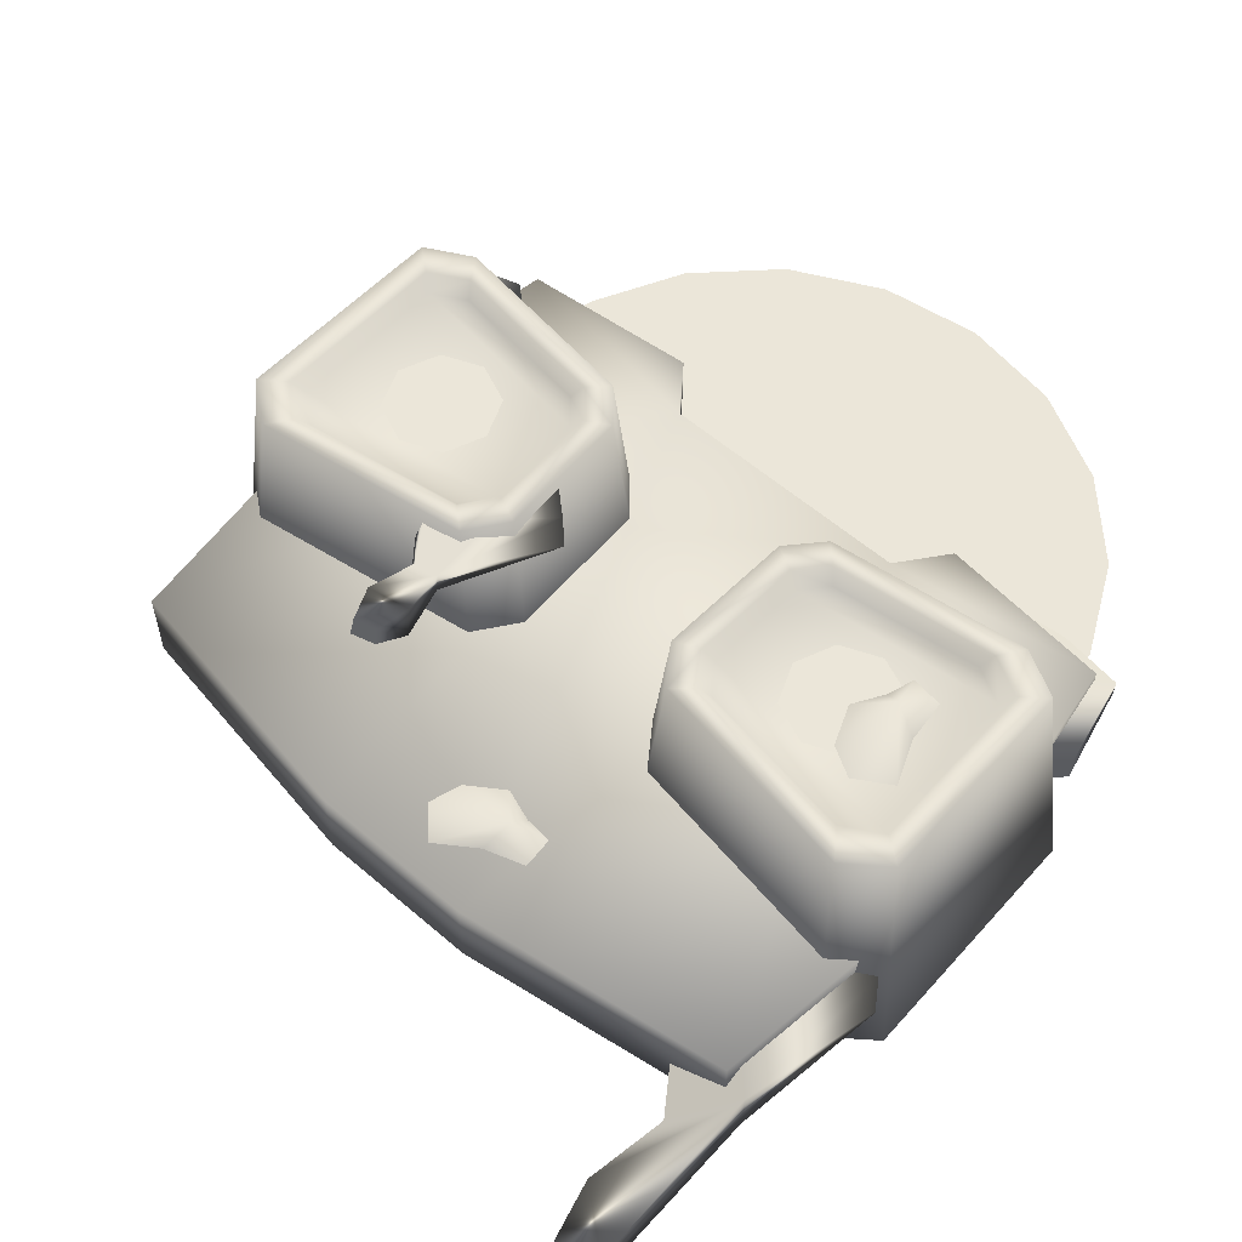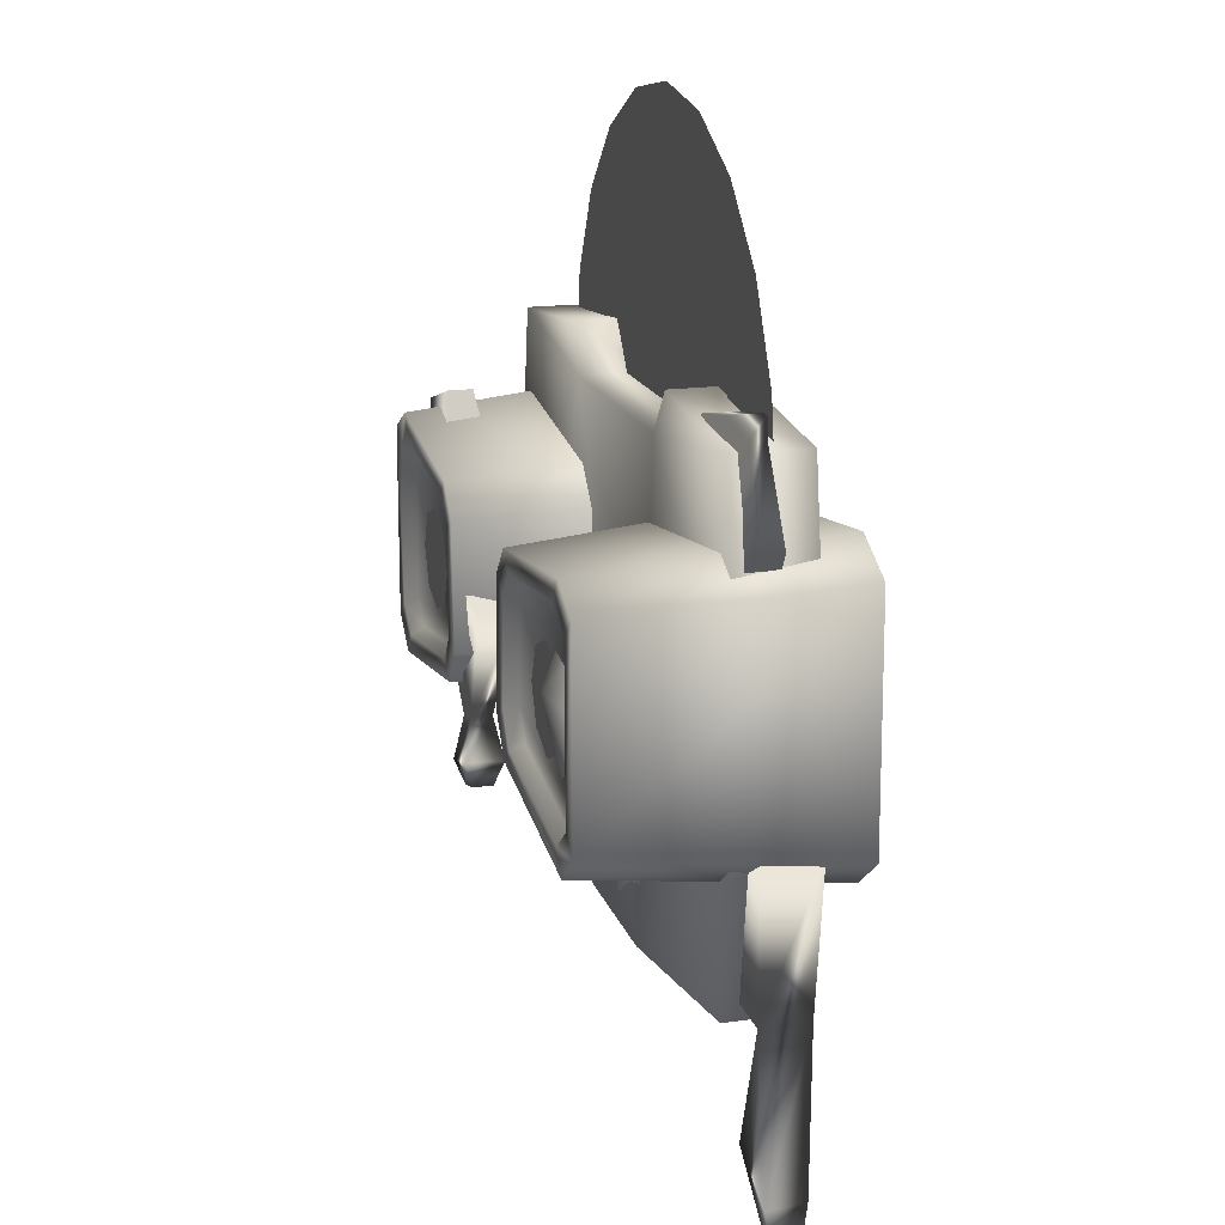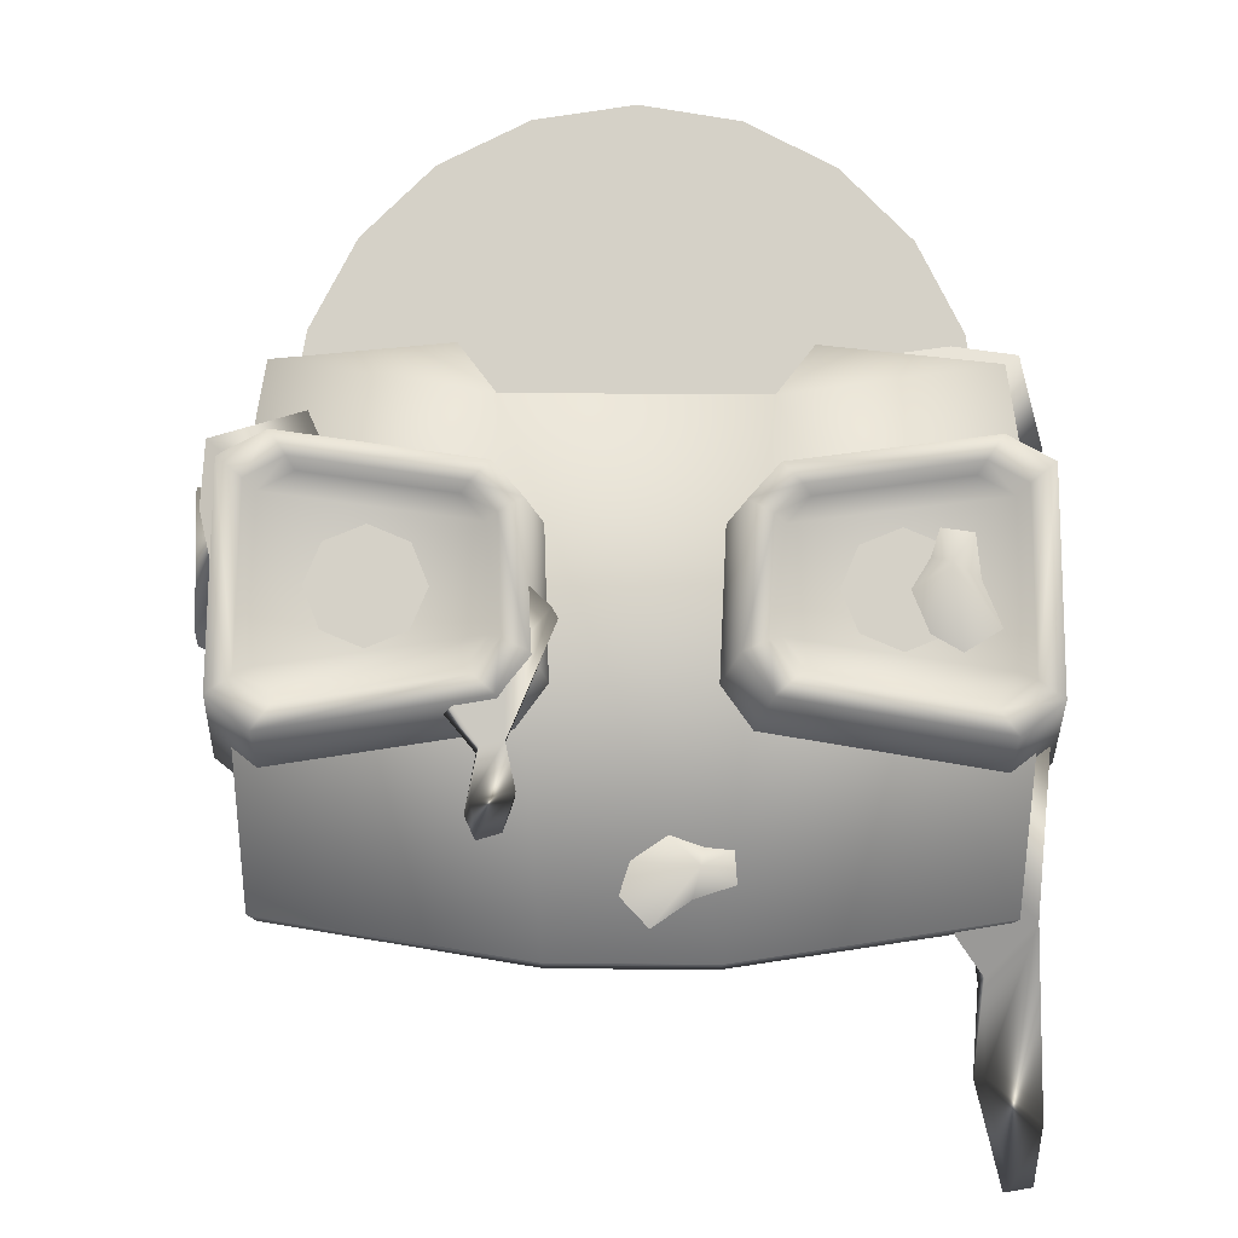
<metadata>
{"format":"obj","ext":"obj","renderer":"f3d","projection":"perspective","resolution":1024,"background":"white","views":[{"elev":57.2,"azim":41.9,"up":"+Z"},{"elev":17.1,"azim":74.4,"up":"+Y"},{"elev":79.6,"azim":0.4,"up":"+Z"}]}
</metadata>
<code>
g viewMasterGross_geo
v -0.1396 0.1033 0.0009067
v -0.1555 0.004122 0.0009067
v -0.1415 -0.1156 0.0009067
v -0.02833 -0.1334 0.0009067
v 0.0405 -0.1334 0.0009067
v 0.1537 -0.1156 0.0009067
v 0.1677 0.004122 0.0009067
v 0.1518 0.1033 0.0009067
v 0.07698 0.1107 0.0009067
v 0.06108 0.09017 0.0009067
v -0.04891 0.09017 0.0009067
v -0.06481 0.1107 0.0009067
v -0.1396 0.1033 -0.03302
v -0.1555 0.004122 -0.03302
v -0.1415 -0.1156 -0.03302
v -0.02833 -0.1334 -0.03302
v 0.0405 -0.1334 -0.03302
v 0.1537 -0.1156 -0.03302
v 0.1677 0.004122 -0.03302
v 0.1518 0.1033 -0.03302
v 0.07698 0.1107 -0.03302
v 0.06108 0.09017 -0.03302
v -0.04891 0.09017 -0.03302
v -0.06481 0.1107 -0.03302
v 0.0601 0.04878 0.0603
v 0.04739 0.03458 0.0603
v 0.04515 -0.02297 0.0603
v 0.05711 -0.03942 0.0603
v 0.1468 -0.05362 0.0603
v 0.164 -0.04017 0.0603
v 0.1625 0.04953 0.0603
v 0.1431 0.05999 0.0603
v 0.05162 0.05747 -0.05201
v 0.03649 0.04056 -0.05201
v 0.03382 -0.02796 -0.05201
v 0.04806 -0.04754 -0.05201
v 0.1549 -0.06445 -0.05201
v 0.1753 -0.04843 -0.05201
v 0.1735 0.05836 -0.05201
v 0.1504 0.07082 -0.05201
v 0.1362 0.04991 0.0603
v 0.06799 0.04068 0.0603
v 0.1522 0.0413 0.0603
v 0.1534 -0.03247 0.0603
v 0.1393 -0.04353 0.0603
v 0.06554 -0.03185 0.0603
v 0.0557 -0.01833 0.0603
v 0.05754 0.029 0.0603
v 0.1332 0.04541 0.05465
v 0.07152 0.03707 0.05465
v 0.1476 0.03763 0.05465
v 0.1487 -0.02904 0.05465
v 0.136 -0.03904 0.05465
v 0.06929 -0.02848 0.05465
v 0.0604 -0.01626 0.05465
v 0.06207 0.02652 0.05465
v -0.04793 0.04878 0.0603
v -0.03522 0.03458 0.0603
v -0.03298 -0.02297 0.0603
v -0.04494 -0.03942 0.0603
v -0.1346 -0.05362 0.0603
v -0.1518 -0.04017 0.0603
v -0.1503 0.04953 0.0603
v -0.1309 0.05999 0.0603
v -0.03945 0.05747 -0.05201
v -0.02432 0.04056 -0.05201
v -0.02165 -0.02796 -0.05201
v -0.03589 -0.04754 -0.05201
v -0.1427 -0.06445 -0.05201
v -0.1631 -0.04843 -0.05201
v -0.1614 0.05836 -0.05201
v -0.1382 0.07082 -0.05201
v -0.1241 0.04991 0.0603
v -0.05582 0.04068 0.0603
v -0.14 0.0413 0.0603
v -0.1413 -0.03247 0.0603
v -0.1271 -0.04353 0.0603
v -0.05336 -0.03185 0.0603
v -0.04353 -0.01833 0.0603
v -0.04537 0.029 0.0603
v -0.121 0.04541 0.05465
v -0.05934 0.03707 0.05465
v -0.1355 0.03763 0.05465
v -0.1366 -0.02904 0.05465
v -0.1238 -0.03904 0.05465
v -0.05712 -0.02848 0.05465
v -0.04823 -0.01626 0.05465
v -0.0499 0.02652 0.05465
v -0.07722 0.0184 0.05497
v -0.09386 0.02529 0.05497
v -0.1105 0.0184 0.05497
v -0.1174 0.001756 0.05497
v -0.1105 -0.01489 0.05497
v -0.09386 -0.02178 0.05497
v -0.07722 -0.01489 0.05497
v -0.07032 0.001756 0.05497
v -0.09018 0.01118 0.05497
v 0.122 0.0184 0.05497
v 0.1054 0.02529 0.05497
v 0.08876 0.0184 0.05497
v 0.08187 0.001756 0.05497
v 0.08876 -0.01489 0.05497
v 0.1054 -0.02178 0.05497
v 0.122 -0.01489 0.05497
v 0.1289 0.001756 0.05497
v 0.1091 0.01118 0.05497
v -0.07052 0.02509 -0.05508
v -0.09386 0.03475 -0.05508
v -0.1172 0.02509 -0.05508
v -0.1269 0.001756 -0.05508
v -0.1172 -0.02158 -0.05508
v -0.09386 -0.03124 -0.05508
v -0.07052 -0.02158 -0.05508
v -0.06086 0.001756 -0.05508
v -0.0887 0.01497 -0.05508
v 0.1287 0.02509 -0.05508
v 0.1054 0.03475 -0.05508
v 0.08207 0.02509 -0.05508
v 0.07241 0.001756 -0.05508
v 0.08207 -0.02158 -0.05508
v 0.1054 -0.03124 -0.05508
v 0.1287 -0.02158 -0.05508
v 0.1384 0.001756 -0.05508
v 0.1106 0.01497 -0.05508
v 0.135 0.1202 -0.02014
v 0.1158 0.158 -0.02014
v 0.08579 0.188 -0.02014
v 0.04799 0.2073 -0.02014
v 0.006086 0.2139 -0.02014
v -0.03582 0.2073 -0.02014
v -0.07362 0.188 -0.02014
v -0.1036 0.158 -0.02014
v -0.1229 0.1202 -0.02014
v -0.1295 0.07833 -0.02014
v 0.1417 0.07833 -0.02014
v 0.006086 0.07833 -0.02014
v 0.1388 0.1215 -0.02014
v 0.119 0.1604 -0.02014
v 0.08813 0.1913 -0.02014
v 0.04922 0.2111 -0.02014
v 0.006086 0.2179 -0.02014
v -0.03705 0.2111 -0.02014
v -0.07596 0.1913 -0.02014
v -0.1068 0.1604 -0.02014
v -0.1267 0.1215 -0.02014
v -0.1335 0.07896 -0.02014
v 0.1457 0.07896 -0.02014
v -0.01016 0.1675 -0.01929
v 0.02233 0.1675 -0.01929
v -0.01016 0.2052 -0.01929
v 0.02233 0.2052 -0.01929
v 0.03361 0.1647 -0.01929
v 0.06229 0.1494 -0.01929
v 0.05133 0.198 -0.01929
v 0.08001 0.1828 -0.01929
v 0.06869 0.1439 -0.01929
v 0.08778 0.1176 -0.01929
v 0.09921 0.1661 -0.01929
v 0.1183 0.1398 -0.01929
v 0.08994 0.1128 -0.01929
v 0.09669 0.08098 -0.01929
v 0.1269 0.1206 -0.01929
v 0.1336 0.08883 -0.01929
v -0.04761 0.1514 -0.01929
v -0.01841 0.1656 -0.01929
v -0.06415 0.1853 -0.01929
v -0.03495 0.1995 -0.01929
v -0.07419 0.1204 -0.01929
v -0.05419 0.146 -0.01929
v -0.1039 0.1437 -0.01929
v -0.08392 0.1693 -0.01929
v -0.08452 0.08098 -0.01929
v -0.07777 0.1128 -0.01929
v -0.1214 0.08883 -0.01929
v -0.1147 0.1206 -0.01929
v -0.1582 0.03319 0.04281
v -0.1526 0.01086 0.04547
v -0.1184 0.07172 0.04281
v -0.1108 0.05542 0.04547
v -0.1184 0.07172 0.03142
v -0.1108 0.05542 0.02876
v -0.1582 0.03319 0.02694
v -0.1526 0.01086 0.02427
v -0.1483 0.05302 0.04547
v -0.1566 0.06039 0.04281
v -0.1566 0.06039 0.03609
v -0.1483 0.05302 0.03342
v -0.05258 -0.05879 0.0424
v -0.06858 -0.0397 0.04091
v -0.02274 -0.006619 0.03632
v -0.03711 0.0007674 0.039
v -0.02491 -0.004937 0.05144
v -0.03461 0.003237 0.05534
v -0.05105 -0.05727 0.05269
v -0.0654 -0.03657 0.05361
v -0.04307 -0.02808 0.03546
v -0.04221 -0.05564 0.04191
v -0.04156 -0.055 0.05179
v -0.04126 -0.0263 0.05672
v -0.05424 -0.07845 0.05701
v -0.057 -0.08118 0.03848
v -0.03831 -0.07552 0.03758
v -0.03714 -0.07437 0.05539
v -0.05091 -0.08972 0.0525
v -0.05239 -0.09118 0.04257
v -0.04238 -0.08815 0.04209
v -0.04175 -0.08753 0.05163
v 0.1312 0.1122 -0.005505
v 0.1086 0.1082 -0.00284
v 0.1669 0.06983 -0.005505
v 0.1501 0.0524 -0.00284
v 0.1669 0.06983 -0.01689
v 0.1501 0.0524 -0.01956
v 0.1312 0.1122 -0.02138
v 0.1086 0.1082 -0.02404
v 0.1503 0.101 -0.00284
v 0.1583 0.1087 -0.005505
v 0.1583 0.1087 -0.01223
v 0.1503 0.101 -0.01489
v 0.1323 0.02355 0.05497
v 0.1191 0.02529 0.05497
v 0.1156 0.0142 0.05497
v 0.1081 0.001756 0.05497
v 0.115 -0.01489 0.05497
v 0.1273 -0.02178 0.05497
v 0.142 -0.01274 0.05497
v 0.1342 0.005766 0.05497
v 0.1227 0.01118 0.06155
v 0.1413 -0.1378 -0.03267
v 0.1391 -0.115 -0.03805
v 0.1706 -0.04703 -0.03326
v 0.1547 -0.03588 -0.03092
v 0.1682 -0.04499 -0.008707
v 0.1572 -0.03341 -0.005109
v 0.1429 -0.1363 -0.024
v 0.1296 -0.1177 -0.02127
v 0.1619 -0.1159 -0.03314
v 0.1626 -0.1154 -0.01081
v 0.1537 -0.1074 -0.00573
v 0.1408 -0.1744 -0.01168
v 0.1387 -0.1748 -0.03049
v 0.1627 -0.191 -0.0325
v 0.1633 -0.1923 -0.01466
v 0.1506 -0.2177 -0.02094
v 0.1495 -0.2179 -0.03102
v 0.1596 -0.2152 -0.03078
v 0.16 -0.2159 -0.02122
v -0.1209 0.07941 -0.05201
v -0.05525 0.06421 -0.05323
v -0.06094 0.04566 -0.05558
v -0.05972 0.04848 -0.04049
v -0.05212 0.06259 -0.03689
v -0.119 0.07841 -0.04334
v -0.111 0.05806 -0.0586
v -0.1103 0.05754 -0.04259
v -0.1719 0.06021 -0.03955
v -0.1753 0.06201 -0.05808
v -0.1544 0.03408 -0.05893
v -0.1531 0.03315 -0.0411
v -0.1716 0.002243 -0.044
v -0.1715 -0.002623 -0.05398
v -0.1583 -0.008437 -0.05399
v -0.1596 -0.00408 -0.04431
v -0.07887 0.0501 -0.06059
v -0.07958 0.05204 -0.04131
v -0.1031 0.02904 -0.06043
v -0.1018 0.02817 -0.04458
v -0.0879 0.02846 -0.05846
v -0.08671 0.02833 -0.03975
v -0.1031 0.002585 -0.06155
v -0.1018 0.001706 -0.05183
v -0.0924 0.004437 -0.05958
v -0.09122 0.004309 -0.047
v 0.04597 -0.1032 0.0009067
v 0.04493 -0.08992 0.0009067
v 0.03336 -0.08884 0.0009067
v 0.01963 -0.0841 0.0009067
v 0.004783 -0.0943 0.0009067
v 0.0005973 -0.1078 0.0009067
v 0.01248 -0.1202 0.0009067
v 0.02898 -0.1088 0.0009067
v 0.03189 -0.09645 0.007494
v 0.06985 -0.0944 -0.03394
v 0.07089 -0.08112 -0.03391
v 0.08246 -0.08004 -0.0335
v 0.09618 -0.0753 -0.03302
v 0.111 -0.0855 -0.03251
v 0.1152 -0.09897 -0.03236
v 0.1033 -0.1114 -0.03277
v 0.08684 -0.09998 -0.03335
v 0.08415 -0.08765 -0.04003
v -0.1415 -0.1156 -0.03302
v -0.1415 -0.1156 0.0009067
v 0.1677 0.004122 0.0009067
v 0.1537 -0.1156 -0.03302
v 0.1537 -0.1156 0.0009067
v 0.1518 0.1033 0.0009067
v 0.07698 0.1107 0.0009067
v 0.1518 0.1033 -0.03302
v 0.1518 0.1033 0.0009067
v 0.06108 0.09017 0.0009067
v 0.07698 0.1107 -0.03302
v 0.07698 0.1107 0.0009067
v 0.06108 0.09017 -0.03302
v 0.06108 0.09017 0.0009067
v -0.04891 0.09017 -0.03302
v -0.04891 0.09017 0.0009067
v -0.1396 0.1033 0.0009067
v -0.06481 0.1107 -0.03302
v -0.06481 0.1107 0.0009067
v -0.1396 0.1033 -0.03302
v -0.06481 0.1107 -0.03302
v -0.1396 0.1033 -0.03302
v -0.04891 0.09017 -0.03302
v 0.06108 0.09017 -0.03302
v 0.1518 0.1033 -0.03302
v 0.07698 0.1107 -0.03302
v 0.1677 0.004122 -0.03302
v -0.1555 0.004122 -0.03302
v -0.02833 -0.1334 -0.03302
v -0.1415 -0.1156 -0.03302
v 0.1537 -0.1156 -0.03302
v 0.0405 -0.1334 -0.03302
v -0.1396 0.1033 0.0009067
v -0.04891 0.09017 0.0009067
v -0.1555 0.004122 0.0009067
v -0.06481 0.1107 0.0009067
v 0.0405 -0.1334 0.0009067
v -0.02833 -0.1334 0.0009067
v 0.1537 -0.1156 0.0009067
v -0.1415 -0.1156 0.0009067
v 0.03649 0.04056 -0.05201
v 0.05162 0.05747 -0.05201
v 0.03382 -0.02796 -0.05201
v 0.04806 -0.04754 -0.05201
v 0.1549 -0.06445 -0.05201
v 0.1753 -0.04843 -0.05201
v 0.1735 0.05836 -0.05201
v 0.1504 0.07082 -0.05201
v 0.0601 0.04878 0.0603
v 0.1431 0.05999 0.0603
v 0.1625 0.04953 0.0603
v 0.164 -0.04017 0.0603
v 0.1468 -0.05362 0.0603
v 0.05711 -0.03942 0.0603
v 0.04515 -0.02297 0.0603
v 0.04739 0.03458 0.0603
v 0.06799 0.04068 0.0603
v 0.1332 0.04541 0.05465
v 0.07152 0.03707 0.05465
v 0.1362 0.04991 0.0603
v 0.1476 0.03763 0.05465
v 0.1522 0.0413 0.0603
v 0.1534 -0.03247 0.0603
v 0.1393 -0.04353 0.0603
v 0.06554 -0.03185 0.0603
v 0.0557 -0.01833 0.0603
v 0.06207 0.02652 0.05465
v 0.05754 0.029 0.0603
v 0.0604 -0.01626 0.05465
v 0.1487 -0.02904 0.05465
v 0.06929 -0.02848 0.05465
v 0.136 -0.03904 0.05465
v -0.02432 0.04056 -0.05201
v -0.03945 0.05747 -0.05201
v -0.02165 -0.02796 -0.05201
v -0.03589 -0.04754 -0.05201
v -0.1427 -0.06445 -0.05201
v -0.1631 -0.04843 -0.05201
v -0.1614 0.05836 -0.05201
v -0.1382 0.07082 -0.05201
v -0.04793 0.04878 0.0603
v -0.1309 0.05999 0.0603
v -0.1503 0.04953 0.0603
v -0.1518 -0.04017 0.0603
v -0.1346 -0.05362 0.0603
v -0.04494 -0.03942 0.0603
v -0.03298 -0.02297 0.0603
v -0.03522 0.03458 0.0603
v -0.05582 0.04068 0.0603
v -0.1241 0.04991 0.0603
v -0.1355 0.03763 0.05465
v -0.14 0.0413 0.0603
v -0.1366 -0.02904 0.05465
v -0.1413 -0.03247 0.0603
v -0.1271 -0.04353 0.0603
v -0.05336 -0.03185 0.0603
v -0.04823 -0.01626 0.05465
v -0.04353 -0.01833 0.0603
v -0.0499 0.02652 0.05465
v -0.04537 0.029 0.0603
v -0.1238 -0.03904 0.05465
v -0.05712 -0.02848 0.05465
v -0.05934 0.03707 0.05465
v -0.121 0.04541 0.05465
v 0.1158 0.158 -0.02014
v 0.135 0.1202 -0.02014
v 0.08579 0.188 -0.02014
v 0.04799 0.2073 -0.02014
v 0.006086 0.2139 -0.02014
v -0.03582 0.2073 -0.02014
v -0.07362 0.188 -0.02014
v -0.1036 0.158 -0.02014
v -0.1229 0.1202 -0.02014
v -0.1295 0.07833 -0.02014
v 0.1417 0.07833 -0.02014
v -0.111 0.05806 -0.0586
v -0.07887 0.0501 -0.06059
v -0.1031 0.02904 -0.06043
v -0.0879 0.02846 -0.05846
v -0.0924 0.004437 -0.05958
v -0.1031 0.002585 -0.06155
g viewMasterGross_geo_0
f 10 8 9
f 7 8 10
f 330 7 10
f 14 15 3
f 2 14 3
f 13 14 2
f 1 13 2
f 17 18 6
f 5 17 6
f 16 17 5
f 4 16 5
f 292 16 4
f 293 292 4
f 19 20 297
f 294 19 297
f 295 19 294
f 296 295 294
f 299 298 300
f 21 298 299
f 302 301 303
f 22 301 302
f 304 11 305
f 23 11 304
f 306 12 307
f 24 12 306
f 309 308 310
f 311 308 309
f 319 320 321
f 314 320 319
f 313 314 319
f 312 314 313
f 315 318 322
f 316 318 315
f 317 316 315
f 325 326 331
f 324 326 325
f 327 324 325
f 37 39 38
f 40 39 37
f 36 40 37
f 33 40 36
f 34 33 36
f 35 34 36
f 51 56 360
f 50 56 51
f 49 50 51
f 361 362 363
f 360 362 361
f 51 360 361
f 68 66 67
f 65 66 68
f 69 65 68
f 72 65 69
f 71 72 69
f 70 71 69
f 83 394 395
f 88 394 83
f 84 88 83
f 87 88 84
f 392 87 84
f 393 87 392
f 136 133 134
f 132 133 136
f 131 132 136
f 136 126 127
f 125 126 136
f 135 125 136
f 397 406 147
f 137 397 147
f 396 397 137
f 138 396 137
f 398 396 138
f 139 398 138
f 399 398 139
f 140 399 139
f 400 399 140
f 141 400 140
f 401 400 141
f 142 401 141
f 402 401 142
f 143 402 142
f 403 402 143
f 144 403 143
f 404 403 144
f 145 404 144
f 405 404 145
f 146 405 145
f 151 148 149
f 150 148 151
f 155 152 153
f 154 152 155
f 159 156 157
f 158 156 159
f 163 160 161
f 162 160 163
f 167 164 165
f 166 164 167
f 171 168 169
f 170 168 171
f 175 172 173
f 174 172 175
f 409 411 412
f 268 411 409
f 254 268 409
f 264 268 254
f 250 264 254
f 323 315 322
f 314 315 323
f 320 314 323
f 325 331 329
f 328 325 329
f 10 325 328
f 330 10 328
f 32 333 25
f 339 333 32
f 31 339 32
f 338 339 31
f 30 338 31
f 337 338 30
f 29 337 30
f 336 337 29
f 28 336 29
f 335 336 28
f 27 335 28
f 334 335 27
f 26 334 27
f 332 334 26
f 25 332 26
f 333 332 25
f 347 42 340
f 48 42 347
f 346 48 347
f 47 48 346
f 345 47 346
f 46 47 345
f 344 46 345
f 45 46 344
f 343 45 344
f 44 45 343
f 342 44 343
f 43 44 342
f 341 43 342
f 41 43 341
f 340 41 341
f 42 41 340
f 359 350 348
f 358 350 359
f 357 358 359
f 55 358 357
f 356 55 357
f 54 55 356
f 355 54 356
f 53 54 355
f 354 53 355
f 52 53 354
f 353 52 354
f 352 52 353
f 351 352 353
f 349 352 351
f 348 349 351
f 350 349 348
f 365 57 364
f 64 57 365
f 371 64 365
f 63 64 371
f 370 63 371
f 62 63 370
f 369 62 370
f 61 62 369
f 368 61 369
f 60 61 368
f 367 60 368
f 59 60 367
f 366 59 367
f 58 59 366
f 364 58 366
f 57 58 364
f 74 372 73
f 379 372 74
f 80 379 74
f 378 379 80
f 79 378 80
f 377 378 79
f 78 377 79
f 376 377 78
f 77 376 78
f 375 376 77
f 76 375 77
f 374 375 76
f 75 374 76
f 373 374 75
f 73 373 75
f 372 373 73
f 82 380 81
f 391 380 82
f 390 391 82
f 389 391 390
f 388 389 390
f 387 389 388
f 86 387 388
f 386 387 86
f 85 386 86
f 385 386 85
f 384 385 85
f 383 385 384
f 382 383 384
f 381 383 382
f 81 381 382
f 380 381 81
f 97 90 91
f 89 90 97
f 96 89 97
f 97 93 94
f 92 93 97
f 91 92 97
f 97 95 96
f 94 95 97
f 106 99 100
f 98 99 106
f 105 98 106
f 106 102 103
f 101 102 106
f 100 101 106
f 106 104 105
f 103 104 106
f 115 108 107
f 109 108 115
f 110 109 115
f 115 111 110
f 112 111 115
f 113 112 115
f 114 115 107
f 113 115 114
f 124 117 116
f 118 117 124
f 119 118 124
f 124 120 119
f 121 120 124
f 122 121 124
f 123 124 116
f 122 124 123
f 136 129 130
f 128 129 136
f 127 128 136
f 136 130 131
f 182 177 176
f 183 177 182
f 186 183 182
f 187 183 186
f 180 187 186
f 181 187 180
f 178 181 180
f 179 181 178
f 185 179 178
f 184 179 185
f 176 184 185
f 177 184 176
f 192 193 199
f 190 193 192
f 198 190 192
f 197 190 198
f 203 197 198
f 202 197 203
f 207 202 203
f 206 202 207
f 204 206 207
f 205 206 204
f 200 205 204
f 201 205 200
f 194 201 200
f 188 201 194
f 189 188 194
f 196 188 189
f 197 188 196
f 191 197 196
f 190 197 191
f 193 190 191
f 198 192 199
f 195 198 199
f 194 198 195
f 189 194 195
f 214 209 208
f 215 209 214
f 218 215 214
f 219 215 218
f 212 219 218
f 213 219 212
f 210 213 212
f 211 213 210
f 217 211 210
f 216 211 217
f 208 216 217
f 209 216 208
f 228 221 222
f 220 221 228
f 227 220 228
f 228 224 225
f 223 224 228
f 222 223 228
f 228 226 227
f 225 226 228
f 232 237 230
f 231 237 232
f 234 231 232
f 233 231 234
f 239 233 234
f 238 233 239
f 236 238 239
f 235 238 236
f 230 235 236
f 229 235 230
f 237 229 230
f 242 229 237
f 243 242 237
f 247 242 243
f 244 247 243
f 246 247 244
f 245 246 244
f 241 246 245
f 240 241 245
f 235 241 240
f 238 235 240
f 248 254 258
f 249 254 248
f 253 249 248
f 252 249 253
f 251 252 253
f 250 252 251
f 265 250 251
f 408 250 265
f 269 408 265
f 410 408 269
f 273 410 269
f 272 410 273
f 271 272 273
f 270 272 271
f 267 270 271
f 266 270 267
f 255 266 267
f 407 266 255
f 259 407 255
f 258 407 259
f 263 258 259
f 262 258 263
f 260 262 263
f 261 262 260
f 256 261 260
f 257 261 256
f 253 257 256
f 248 257 253
f 282 275 276
f 274 275 282
f 281 274 282
f 282 278 279
f 277 278 282
f 276 277 282
f 282 280 281
f 279 280 282
f 291 284 285
f 283 284 291
f 290 283 291
f 291 287 288
f 286 287 291
f 285 286 291
f 291 289 290
f 288 289 291
f 186 178 180
f 185 178 186
f 182 185 186
f 176 185 182
f 201 206 205
f 202 206 201
f 188 202 201
f 197 202 188
f 203 204 207
f 200 204 203
f 198 200 203
f 194 200 198
f 218 210 212
f 217 210 218
f 214 217 218
f 208 217 214
f 238 237 231
f 243 237 238
f 240 243 238
f 244 243 240
f 245 244 240
f 233 238 231
f 242 247 246
f 241 242 246
f 229 242 241
f 235 229 241
f 250 249 252
f 254 249 250
f 259 260 263
f 256 260 259
f 255 256 259
f 253 256 255
f 265 253 255
f 251 253 265
f 257 262 261
f 258 262 257
f 248 258 257
f 269 271 273
f 267 271 269
f 265 267 269
f 255 267 265

</code>
